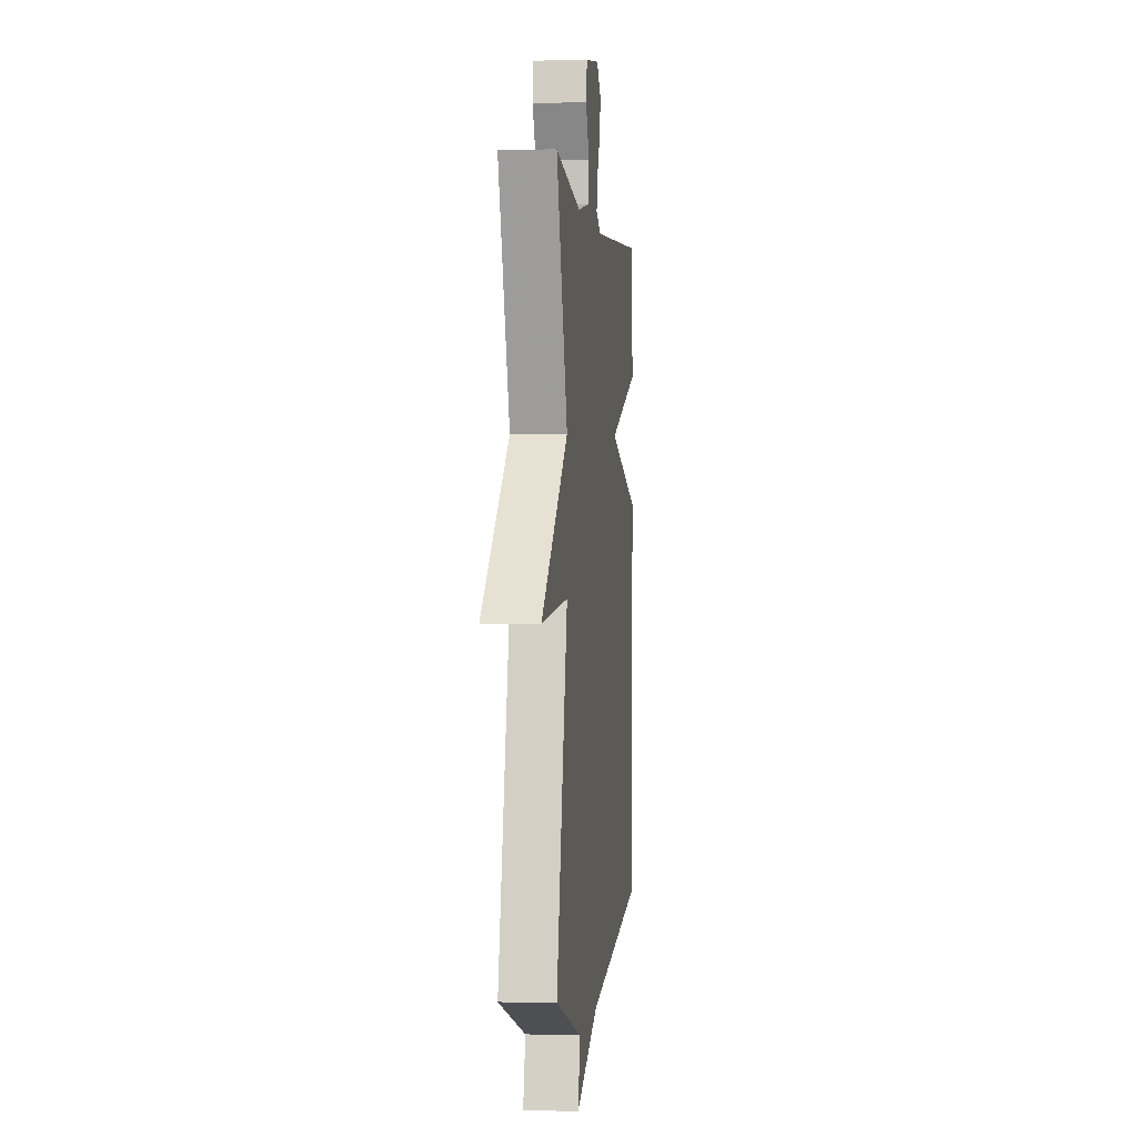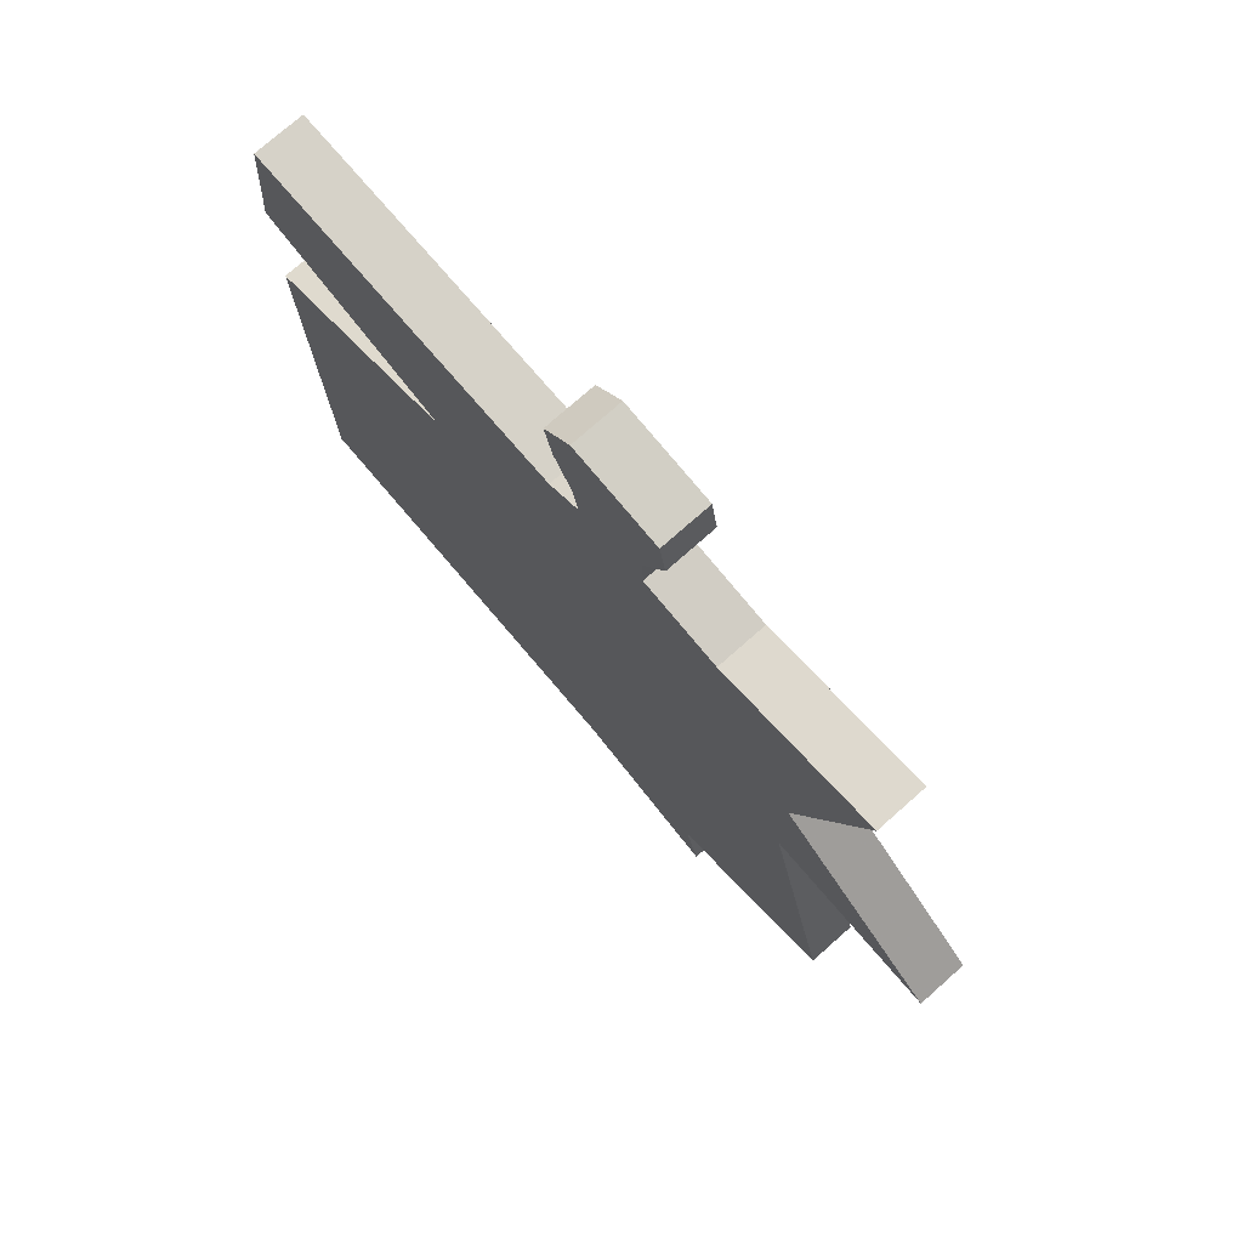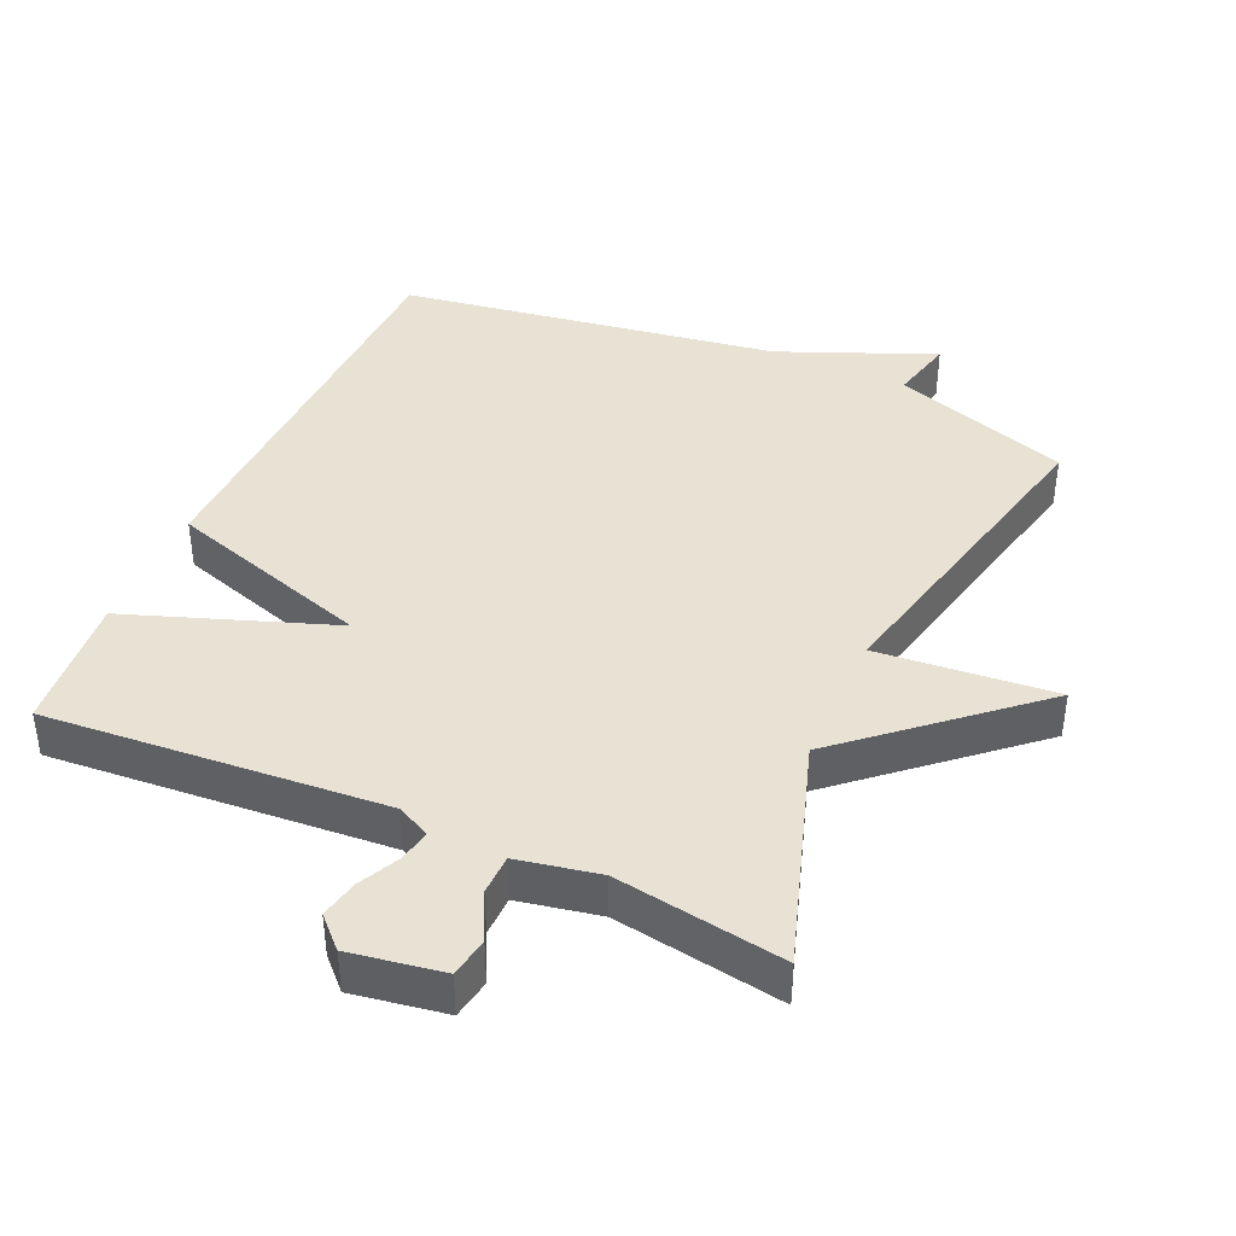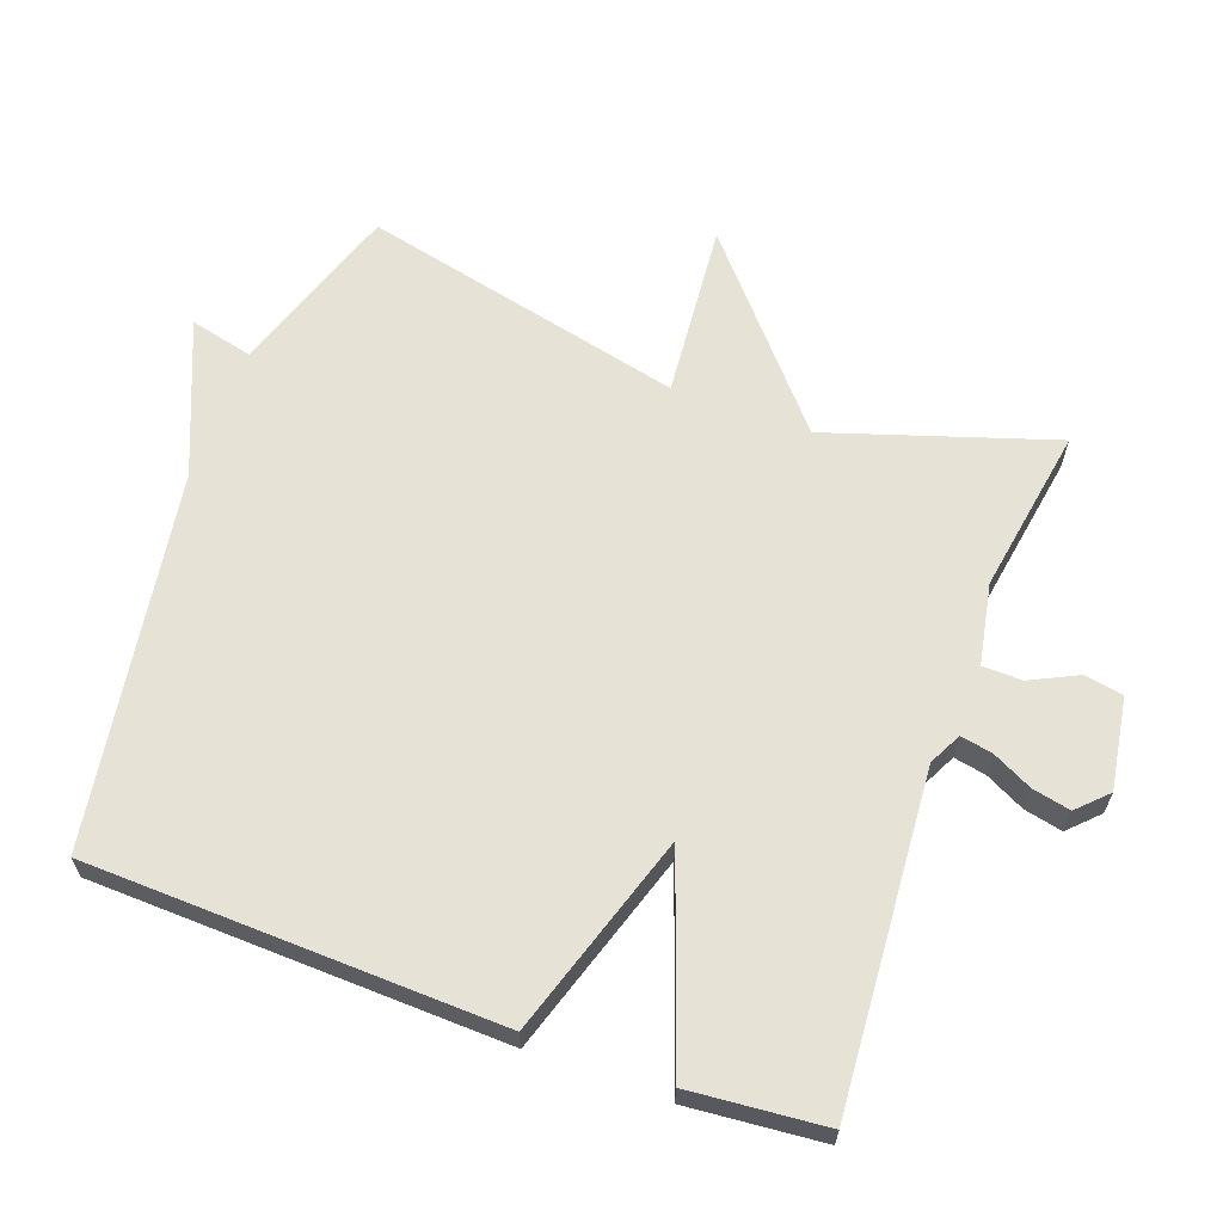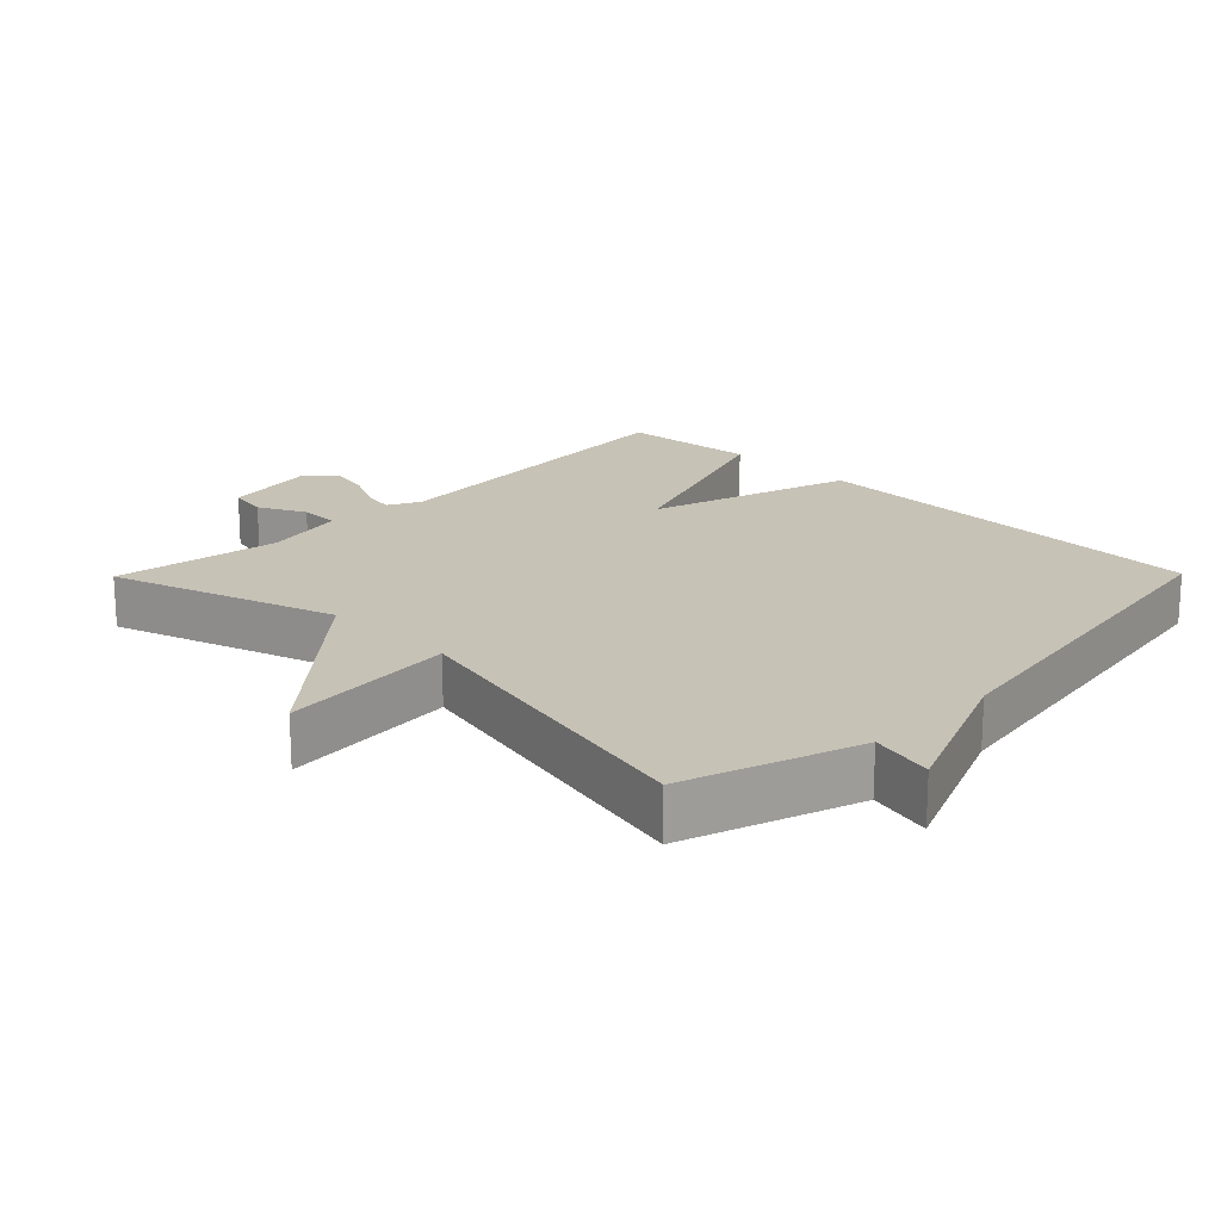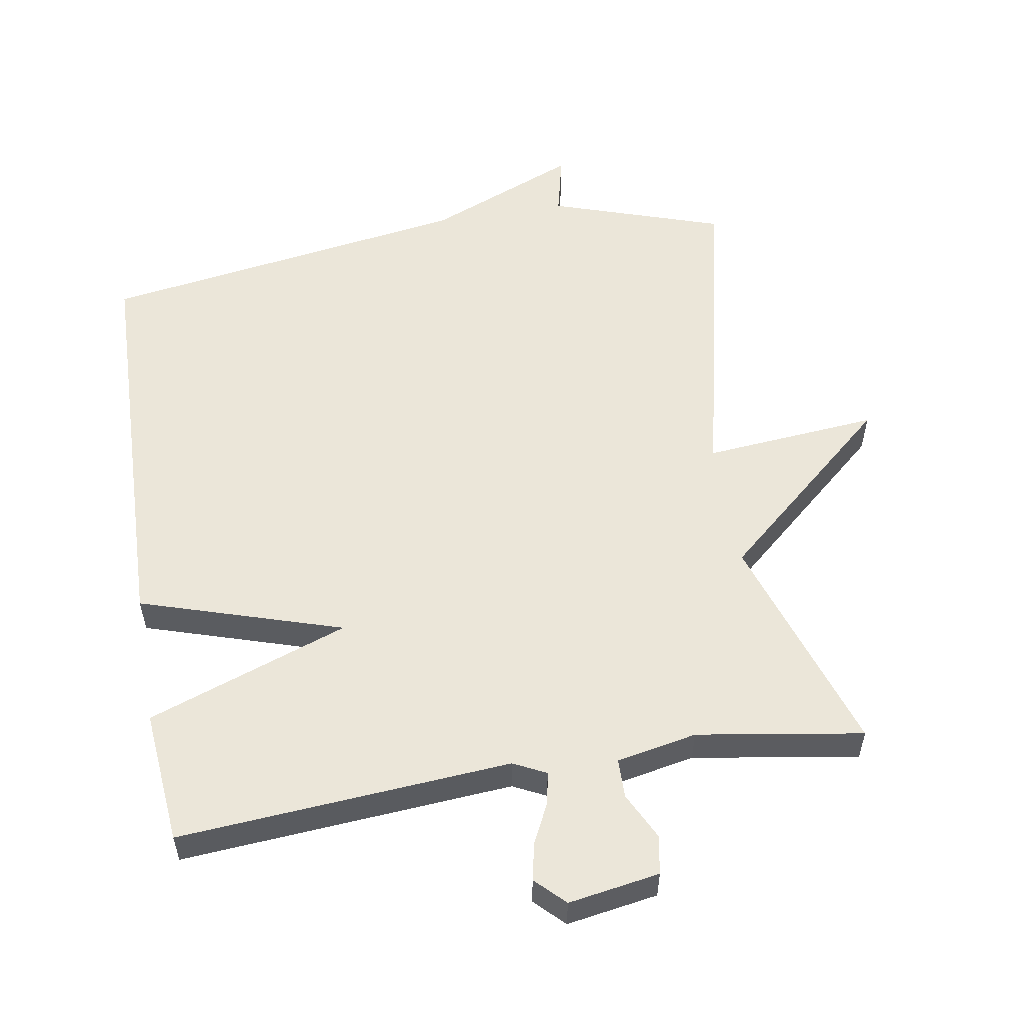
<metadata>
{"format":"obj","ext":"obj","renderer":"f3d","projection":"perspective","resolution":1024,"background":"white","views":[{"elev":0.4,"azim":96.4,"up":"+Z"},{"elev":75.6,"azim":48.5,"up":"+Z"},{"elev":40.8,"azim":24.1,"up":"+Y"},{"elev":63.7,"azim":-69.9,"up":"+Y"},{"elev":19.3,"azim":134.5,"up":"+Y"},{"elev":55.2,"azim":-9.6,"up":"+Y"}]}
</metadata>
<code>
v -0.5 0.07 0.5
v -0.012 0.07 0.463
v 0.036 0.07 0.487
v 0.027 0.07 0.534
v -0.002 0.07 0.592
v -0.014 0.07 0.648
v 0.028 0.07 0.69
v 0.162 0.07 0.668
v 0.172 0.07 0.611
v 0.138 0.07 0.542
v 0.139 0.07 0.484
v 0.257 0.07 0.461
v 0.5 0.07 0.5
v 0.393 0.07 0.172
v 0.649 0.07 -0.051
v 0.393 0.07 -0.028
v 0.5 0.07 -0.5
v 0.246 0.07 -0.585
v 0.268 0.07 -0.677
v 0.046 0.07 -0.585
v -0.5 0.07 -0.5
v -0.518 0.07 0.102
v -0.222 0.07 0.196
v -0.518 0.07 0.302
v -0.5 0 0.5
v -0.012 0 0.463
v 0.036 0 0.487
v 0.027 0 0.534
v -0.002 0 0.592
v -0.014 0 0.648
v 0.028 0 0.69
v 0.162 0 0.668
v 0.172 0 0.611
v 0.138 0 0.542
v 0.139 0 0.484
v 0.257 0 0.461
v 0.5 0 0.5
v 0.393 0 0.172
v 0.649 0 -0.051
v 0.393 0 -0.028
v 0.5 0 -0.5
v 0.246 0 -0.585
v 0.268 0 -0.677
v 0.046 0 -0.585
v -0.5 0 -0.5
v -0.518 0 0.102
v -0.222 0 0.196
v -0.518 0 0.302
f 23 24 1 2
f 20 21 22 23
f 20 23 2
f 19 20 2
f 18 19 2
f 18 2 3
f 17 18 3
f 16 17 3
f 14 15 16
f 14 16 3 4
f 12 13 14
f 11 12 14
f 4 5 6
f 14 4 6
f 11 14 6
f 10 11 6 7
f 7 8 9 10
f 26 25 48 47
f 47 46 45 44
f 26 47 44
f 26 44 43
f 26 43 42
f 27 26 42
f 27 42 41
f 27 41 40
f 40 39 38
f 28 27 40 38
f 38 37 36
f 38 36 35
f 30 29 28
f 30 28 38
f 30 38 35
f 31 30 35 34
f 34 33 32 31
f 1 25 26 2
f 2 26 27 3
f 3 27 28 4
f 4 28 29 5
f 5 29 30 6
f 6 30 31 7
f 7 31 32 8
f 8 32 33 9
f 9 33 34 10
f 10 34 35 11
f 11 35 36 12
f 12 36 37 13
f 13 37 38 14
f 14 38 39 15
f 15 39 40 16
f 16 40 41 17
f 17 41 42 18
f 18 42 43 19
f 19 43 44 20
f 20 44 45 21
f 21 45 46 22
f 22 46 47 23
f 23 47 48 24
f 24 48 25 1

</code>
